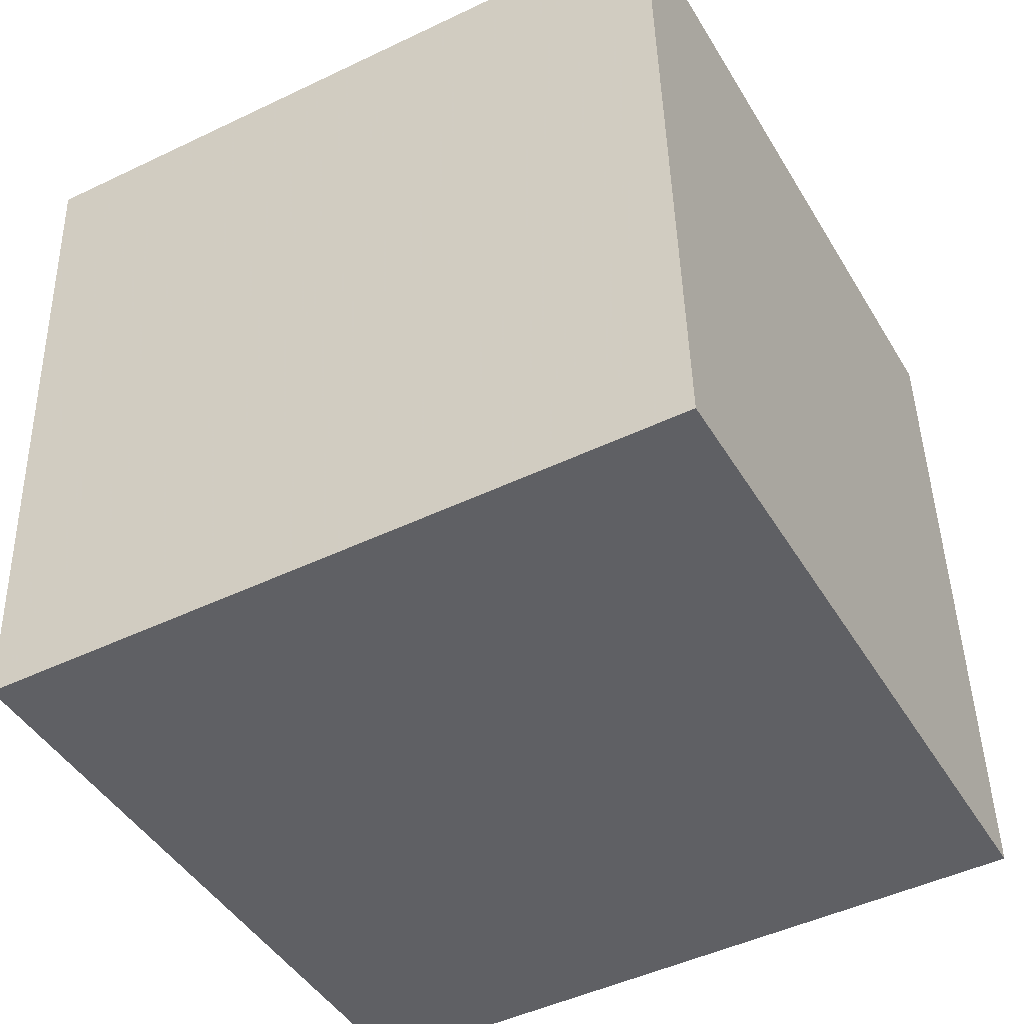
<metadata>
{"format":"obj","ext":"obj","renderer":"f3d","projection":"perspective","resolution":1024,"background":"white","views":[{"elev":-44.7,"azim":19.6,"up":"+Z"}]}
</metadata>
<code>
v 0.2809 0.2041 0.2587
v 0.2128 -0.2824 -0.2498
v 0.291 0.2113 -0.2411
v -0.2027 0.2897 -0.25
v -0.291 -0.2113 0.2411
v -0.2128 0.2824 0.2498
v 0.2027 -0.2897 0.25
v -0.2809 -0.2041 -0.2587
v -0.04717 -0.05533 0.2483
v 0.1118 -0.1041 -0.2493
v -0.02438 0.003647 -0.2505
v 0.1068 0.2326 0.2061
v 0.027 0.1477 0.2528
v 0.009687 0.2492 0.1364
v -0.02834 0.2564 0.07272
v -0.08204 0.2635 0.1522
v 0.07178 0.2433 -0.08478
v -0.02279 0.01435 0.2498
v 0.03277 0.05014 0.2515
v 0.1096 0.01616 -0.2476
v -0.05558 -0.1897 0.2462
v 0.002152 -0.2561 0.1453
v 0.0642 0.2471 -0.2305
v -0.02403 0.2526 0.2456
v -0.0604 0.1563 0.2511
v -0.08726 0.02042 0.2486
v -0.03974 0.07823 0.2504
v -0.1439 -0.1078 0.2456
v -0.02673 -0.1649 -0.253
v -0.1353 -0.2279 -0.2153
v 0.05652 -0.2311 0.2479
v -0.01898 -0.2477 -0.1376
v -0.129 -0.03171 0.247
v 0.08067 0.1145 -0.2468
v -0.039 0.1621 -0.2485
v -0.03425 0.2589 -0.01803
v -0.04689 0.2633 -0.1566
v 0.245 -0.0486 0.02597
v -0.2131 0.2713 0.1693
v -0.1507 0.09304 -0.2518
v -0.1439 0.002549 -0.253
v -0.0544 -0.2442 -0.01688
v 0.1916 0.08499 -0.245
v -0.281 -0.1554 0.2421
v 0.1005 -0.002752 0.2521
v 0.122 0.1025 0.254
v 0.08735 -0.255 -0.252
v -0.1271 0.2722 0.05945
v -0.2194 0.2192 0.05445
v -0.2536 0.001183 0.03222
v -0.2594 -0.02847 0.09647
v -0.2531 0.009799 0.08545
v 0.245 -0.0486 0.02597
v 0.245 -0.0486 0.02597
v 0.245 -0.0486 0.02597
v 0.245 -0.0486 0.02597
v 0.245 -0.0486 0.02597
v 0.245 -0.0486 0.02597
v -0.2327 0.1416 0.1104
v -0.1389 0.1046 0.2488
v -0.2276 -0.0444 0.2448
v -0.2633 -0.04867 0.1331
v 0.245 -0.04849 0.02599
v 0.245 -0.04861 0.02593
v 0.245 -0.04854 0.02603
v 0.245 -0.0486 0.02597
v 0.245 -0.0486 0.02597
v 0.245 -0.0486 0.02598
v 0.245 -0.0486 0.02597
v 0.245 -0.0486 0.02597
v 0.245 -0.0486 0.02597
v 0.245 -0.0486 0.02597
v 0.1361 -0.2783 0.2052
v 0.245 -0.04861 0.02596
v 0.245 -0.04842 0.02588
v 0.245 -0.04831 0.02615
v 0.2215 -0.2123 -0.1116
v 0.2458 -0.04511 0.01079
v 0.2452 -0.04714 0.02546
v 0.1197 -0.2052 0.2495
v 0.06718 -0.1098 0.2499
v 0.245 -0.04853 0.0261
v 0.245 -0.0486 0.02598
v 0.245 -0.0486 0.02597
v 0.245 -0.04868 0.02595
v 0.245 -0.04863 0.02601
v 0.245 -0.04861 0.02599
v 0.245 -0.04858 0.02598
v 0.2449 -0.04889 0.02579
v -0.1688 0.02275 0.247
v -0.2398 -0.2179 0.1548
v 0.245 -0.0486 0.02597
v 0.2456 -0.04786 0.0008588
v 0.2465 -0.04495 -0.02709
v 0.2454 -0.0462 0.02283
v 0.2433 -0.06189 0.004006
v 0.2757 0.1679 0.2311
v 0.245 -0.0486 0.02597
v 0.1811 -0.2815 -0.02151
v 0.1199 -0.2698 -0.1327
v 0.2268 -0.1672 -0.009517
v 0.2374 -0.1073 -0.06834
v 0.2508 -0.02711 -0.1052
v 0.2568 0.03918 0.1461
v 0.1996 0.2197 0.1025
v -0.06381 -0.2442 0.06608
v 0.2195 0.2221 -0.2074
v 0.2369 -0.01764 -0.2455
v -0.2647 -0.08873 -0.1444
v -0.2628 -0.06612 -0.04823
v 0.09226 -0.269 0.07056
v -0.1734 0.2538 -0.2499
v -0.2471 0.05921 0.1868
v -0.1599 -0.2284 0.03241
v -0.2483 -0.2105 -0.1898
v 0.2451 -0.04876 0.0179
v 0.2248 0.02937 0.2551
v 0.2095 -0.2554 -0.2495
v 0.2364 -0.1265 -0.1837
v 0.2462 -0.04157 0.01883
v 0.2384 -0.09367 -0.004234
v 0.2407 -0.07587 0.02463
v 0.253 -0.000531 0.002554
v 0.2456 -0.04377 0.0359
v 0.2687 0.103 0.04541
v 0.2497 -0.01435 0.06791
v 0.2312 -0.1249 0.12
v 0.2341 -0.1145 0.04902
v 0.2436 -0.05673 0.03328
v 0.2445 -0.04889 0.0517
v 0.2158 -0.2246 0.09776
v 0.2189 -0.1883 0.2449
v 0.2683 0.0764 -0.1677
v 0.245 -0.0486 0.02663
v -0.2474 0.01107 -0.2216
v -0.231 0.1236 -0.1435
v -0.2434 0.07047 0.08123
v 0.261 0.04294 -0.05543
v -0.2545 -0.006221 0.01762
v -0.2512 0.01712 0.04063
v -0.2628 -0.05457 0.05342
v -0.2663 -0.08091 0.01857
v -0.2816 -0.1857 -0.05677
v -0.2818 -0.1724 0.06808
v -0.2553 -0.007527 0.05002
v -0.1708 -0.1026 -0.255
v -0.2768 -0.1334 0.1367
v 0.2527 -0.007904 -0.045
v -0.2586 -0.03041 0.03421
v 0.2447 -0.05222 0.01056
v 0.2437 -0.05753 0.01924
v -0.2496 0.01495 -0.06486
v -0.2464 0.04124 -0.01288
v -0.2474 0.03825 0.01478
v -0.2465 0.04704 0.04427
v 0.245 -0.04836 0.02906
v -0.2515 0.01275 0.01988
v -0.2635 -0.05218 0.1147
v -0.2611 -0.03888 0.09943
v -0.2631 -0.05084 0.1027
v -0.2602 -0.03371 0.09083
v -0.2569 -0.02461 -0.007974
v -0.2555 -0.01062 0.03343
v 0.2451 -0.04754 0.02661
v -0.1879 -0.214 0.2432
v 0.06938 0.2413 0.05064
v -0.1397 0.2334 0.2506
v 0.02443 -0.01918 0.2503
v -0.2284 0.1811 0.2239
v 0.245 -0.0486 0.02597
v 0.245 -0.04836 0.0263
v 0.245 -0.0486 0.02597
v 0.001736 -0.2542 0.04399
v 0.1991 0.2221 -0.0253
v 0.2478 -0.0306 0.02892
v 0.2412 -0.05651 0.1658
v -0.251 0.01296 -0.005367
v 0.2469 -0.0345 0.04593
v 0.2407 -0.0731 0.04767
v -0.2066 0.2849 -0.07657
v -0.2599 -0.03386 0.07695
v -0.2668 -0.0759 0.08593
v -0.2374 0.09948 0.002816
v 0.2475 -0.03516 0.005838
v 0.2458 -0.0436 0.02679
v 0.04544 -0.2598 -0.02946
v 0.245 -0.0488 0.026
v -0.1414 -0.2292 -0.08987
v 0.2404 -0.07123 0.08114
v -0.2642 -0.05695 0.1089
v 0.2778 0.1459 -0.08429
v 0.2448 -0.04994 0.0252
v -0.1162 -0.2374 0.1469
v 0.1781 -0.06718 0.2527
v 0.2809 0.2037 0.2583
v 0.2787 0.1884 0.2423
v 0.2777 0.1808 0.2344
v 0.2658 0.09619 0.1459
v 0.2579 0.03984 0.08704
v 0.2533 0.006695 0.05239
v 0.2503 -0.01461 0.03012
v 0.2478 -0.0322 0.01173
v 0.2475 -0.03458 0.009245
v 0.2473 -0.03592 0.007848
v 0.2468 -0.03958 0.004022
v 0.2452 -0.05126 -0.008185
v 0.2438 -0.06077 -0.01813
v 0.2422 -0.07245 -0.03034
v 0.2335 -0.1346 -0.0953
v 0.2333 -0.1362 -0.09694
v 0.233 -0.1384 -0.09925
v 0.2227 -0.212 -0.1762
v 0.2154 -0.2638 -0.2304
v 0.211 -0.2838 -0.1576
v 0.2089 -0.2852 -0.05715
v 0.2083 -0.2857 -0.02431
v 0.2074 -0.2863 0.01784
v 0.2054 -0.2878 0.1177
v 0.204 -0.2887 0.1842
v 0.2118 -0.2324 0.251
v 0.2158 -0.2072 0.2515
v 0.2164 -0.203 0.2515
v 0.218 -0.1931 0.2517
v 0.2363 -0.07773 0.2537
v 0.2512 0.01681 0.2554
v 0.2556 0.04454 0.2559
v 0.2674 0.1186 0.2572
v 0.277 0.1793 0.2583
v 0.2809 0.2041 0.2586
v 0.2816 0.2046 0.2228
v 0.284 0.2063 0.1058
v 0.286 0.2077 0.008656
v 0.2878 0.209 -0.08026
v 0.2897 0.2104 -0.1763
v 0.291 0.2113 -0.239
v 0.25 0.2178 -0.2419
v 0.2251 0.2218 -0.2423
v 0.07329 0.2459 -0.245
v 0.05518 0.2488 -0.2454
v -0.06502 0.2678 -0.2475
v -0.1643 0.2836 -0.2493
v -0.2003 0.2893 -0.25
v -0.208 0.2565 -0.2506
v -0.2261 0.1417 -0.2526
v -0.2426 0.0377 -0.2545
v -0.2478 0.005223 -0.255
v -0.2533 -0.02969 -0.2556
v -0.2697 -0.1331 -0.2575
v -0.2819 -0.2048 -0.2111
v -0.2836 -0.206 -0.1264
v -0.2847 -0.2068 -0.07399
v -0.2851 -0.2071 -0.05301
v -0.2877 -0.209 0.07798
v -0.2887 -0.2097 0.1276
v -0.2898 -0.2104 0.1797
v -0.2907 -0.2111 0.2244
v -0.2842 -0.1684 0.2419
v -0.2838 -0.1656 0.2419
v -0.2837 -0.1648 0.2419
v -0.2674 -0.06201 0.2438
v -0.2593 -0.01111 0.2447
v -0.2491 0.05362 0.2458
v -0.2422 0.09677 0.2466
v -0.227 0.1933 0.2483
v -0.2227 0.2203 0.2487
v -0.2185 0.2001 -0.1622
v -0.2287 0.1421 -0.1053
v -0.2409 0.07309 -0.03768
v -0.245 0.04983 -0.01488
v -0.2465 0.04108 -0.006304
v -0.2498 0.02257 0.01184
v -0.2532 0.003292 0.03074
v -0.2536 0.0007461 0.03324
v -0.2565 -0.01568 0.04934
v -0.2568 -0.01701 0.05064
v -0.2591 -0.03032 0.06369
v -0.26 -0.03556 0.06882
v -0.2648 -0.06228 0.09502
v -0.266 -0.06917 0.1018
v -0.2677 -0.07912 0.1115
v -0.2709 -0.09724 0.1293
v -0.2716 -0.101 0.1329
v -0.272 -0.1031 0.135
v -0.2782 -0.1386 0.1699
v -0.2836 -0.169 0.1996
v -0.2897 -0.2035 0.2335
v -0.2045 0.2884 -0.1632
v -0.206 0.2873 -0.08864
v -0.206 0.2873 -0.08655
v -0.2061 0.2873 -0.08333
v -0.2093 0.285 0.07557
v -0.2113 0.2835 0.1745
v -0.2116 0.2834 0.1874
v -0.212 0.283 0.2109
v 0.2484 0.1803 -0.2424
v 0.1782 0.1293 -0.2446
v 0.1294 0.09391 -0.2461
v 0.01157 0.008339 -0.2497
v -0.01759 -0.01284 -0.2506
v -0.03866 -0.02814 -0.2513
v -0.1928 -0.1401 -0.256
v -0.2083 -0.1513 -0.2565
v -0.252 -0.1831 -0.2578
v 0.2808 0.2041 0.2586
v 0.2016 0.2181 0.1754
v 0.1143 0.2336 0.08349
v 0.09599 0.2368 0.0642
v 0.08382 0.239 0.0514
v -0.02016 0.2574 -0.05798
v -0.0703 0.2662 -0.1107
v -0.127 0.2763 -0.1704
v -0.2012 0.2894 -0.2485
v 0.141 0.2263 0.2562
v 0.09943 0.2329 0.2555
v -0.02851 0.2532 0.2532
v -0.03578 0.2544 0.253
v -0.05511 0.2574 0.2527
v -0.1507 0.2726 0.251
v -0.1922 0.2792 0.2502
v 0.1969 -0.2817 0.25
v 0.1642 -0.2366 0.25
v 0.1036 -0.1532 0.25
v 0.09882 -0.1466 0.25
v 0.09606 -0.1429 0.25
v 0.08333 -0.1253 0.25
v 0.0188 -0.03647 0.2499
v -0.01699 0.01281 0.2499
v -0.02651 0.02592 0.2499
v -0.03509 0.03773 0.2499
v -0.07351 0.09062 0.2499
v -0.09611 0.1217 0.2499
v -0.1314 0.1704 0.2499
v -0.1661 0.2181 0.2499
v -0.1889 0.2494 0.2499
v 0.1896 -0.2876 0.2498
v 0.1554 -0.2822 0.2491
v 0.1125 -0.2754 0.2484
v 0.05881 -0.2668 0.2474
v -0.03991 -0.2512 0.2456
v -0.09835 -0.2419 0.2446
v -0.201 -0.2256 0.2427
v -0.2168 -0.2231 0.2425
v 0.2099 -0.282 -0.247
v 0.1488 -0.2734 -0.1875
v 0.1297 -0.2707 -0.1689
v 0.05048 -0.2595 -0.09165
v -0.01397 -0.2504 -0.02885
v -0.04202 -0.2465 -0.001514
v -0.06682 -0.243 0.02265
v -0.1244 -0.2348 0.07875
v -0.1721 -0.2281 0.1252
v -0.2327 -0.2196 0.1843
v -0.2548 -0.2164 0.2059
v 0.2118 -0.2823 -0.2499
v 0.1048 -0.2653 -0.2518
v 0.09602 -0.2639 -0.2519
v -0.02832 -0.2442 -0.2542
v -0.12 -0.2296 -0.2558
v -0.1773 -0.2205 -0.2569
v -0.269 -0.206 -0.2585
v 0.2156 -0.2652 -0.2495
v 0.2172 -0.2552 -0.2494
v 0.2329 -0.1557 -0.2476
v 0.2504 -0.04504 -0.2457
v 0.2548 -0.01764 -0.2452
v 0.2584 0.005324 -0.2448
v 0.2747 0.1083 -0.2429
f 123 201 202
f 125 123 138
f 125 191 233
f 128 127 131
f 1 195 229
f 197 198 125
f 365 364 108
f 40 11 41
f 103 119 364
f 76 171 82
f 87 86 85
f 366 365 108
f 55 56 38
f 101 77 211
f 256 255 91
f 37 23 239
f 230 229 195
f 188 114 252
f 104 126 199
f 314 315 13
f 209 208 121
f 16 14 15
f 200 201 123
f 84 172 56
f 198 199 125
f 213 212 77
f 101 216 215
f 283 284 62
f 196 195 97
f 289 288 180
f 202 203 184
f 366 367 133
f 125 199 200
f 63 65 88
f 234 233 191
f 68 74 172
f 203 204 184
f 51 181 161
f 49 39 292
f 228 97 195
f 36 166 308
f 94 184 205
f 96 207 206
f 67 55 71
f 204 205 184
f 206 207 94
f 86 82 187
f 104 198 197
f 174 233 234
f 141 182 280
f 207 208 94
f 152 162 177
f 202 201 175
f 94 208 209
f 209 210 102
f 210 211 102
f 232 231 125
f 119 102 211
f 22 339 340
f 232 233 174
f 222 221 132
f 29 10 47
f 213 2 361
f 36 289 290
f 214 2 213
f 362 361 118
f 212 211 77
f 348 349 42
f 101 210 209
f 10 363 362
f 121 208 207
f 78 93 205
f 206 205 93
f 293 292 39
f 197 196 97
f 79 75 192
f 120 78 204
f 299 300 11
f 151 192 129
f 279 280 181
f 120 203 202
f 61 28 33
f 7 320 335
f 133 235 234
f 200 199 126
f 126 175 201
f 88 65 68
f 362 363 119
f 363 364 119
f 352 351 193
f 103 365 366
f 133 367 3
f 159 181 160
f 295 3 367
f 85 86 187
f 43 367 366
f 10 108 364
f 181 145 277
f 118 361 2
f 1 229 304
f 138 123 148
f 230 231 105
f 174 105 231
f 234 235 107
f 335 336 73
f 107 235 3
f 160 190 158
f 287 4 266
f 324 325 81
f 180 266 267
f 25 316 317
f 267 268 183
f 268 269 183
f 139 157 177
f 183 269 270
f 55 67 58
f 270 271 154
f 67 71 170
f 26 33 9
f 33 90 61
f 99 111 186
f 271 272 154
f 140 154 272
f 273 274 140
f 6 265 334
f 140 274 275
f 275 276 145
f 276 277 145
f 193 351 350
f 278 279 181
f 160 181 280
f 160 281 282
f 311 312 287
f 62 190 282
f 258 257 44
f 61 260 259
f 257 258 285
f 313 1 304
f 286 5 257
f 135 152 136
f 5 286 256
f 322 323 81
f 331 330 27
f 285 284 147
f 147 284 283
f 283 282 182
f 340 341 193
f 282 281 182
f 5 353 342
f 281 280 182
f 141 279 278
f 278 277 149
f 291 292 48
f 149 277 276
f 267 266 136
f 163 276 275
f 130 124 178
f 275 274 50
f 85 74 68
f 157 50 274
f 111 99 217
f 273 272 157
f 347 346 186
f 177 157 272
f 177 271 270
f 67 53 58
f 270 269 153
f 84 66 72
f 152 153 269
f 256 91 353
f 152 268 267
f 37 17 23
f 243 136 266
f 115 249 8
f 259 260 62
f 88 64 63
f 62 260 261
f 261 262 113
f 262 263 113
f 113 263 264
f 264 265 169
f 264 263 60
f 70 71 38
f 62 159 160
f 177 162 139
f 189 127 128
f 60 263 262
f 359 358 30
f 90 262 261
f 261 260 61
f 259 258 44
f 173 348 347
f 68 83 98
f 110 142 162
f 294 293 39
f 176 127 189
f 45 19 168
f 49 291 290
f 290 289 180
f 288 287 180
f 74 88 92
f 4 287 312
f 334 333 167
f 221 220 132
f 290 291 48
f 86 87 65
f 345 344 100
f 16 48 292
f 326 325 168
f 4 312 242
f 116 120 95
f 294 6 319
f 114 351 352
f 64 88 74
f 311 310 37
f 49 183 59
f 17 37 310
f 135 109 152
f 12 305 306
f 309 308 17
f 174 17 308
f 121 96 122
f 33 28 9
f 174 307 306
f 306 305 105
f 240 239 35
f 304 305 12
f 189 179 130
f 331 332 60
f 242 241 112
f 215 214 77
f 306 307 166
f 142 110 143
f 127 176 132
f 307 308 166
f 309 310 36
f 236 237 107
f 183 155 137
f 107 237 238
f 327 326 168
f 238 239 23
f 240 241 37
f 223 222 132
f 243 4 242
f 35 112 241
f 352 353 91
f 34 35 239
f 21 9 28
f 238 237 34
f 330 329 27
f 129 192 156
f 35 34 11
f 236 3 295
f 181 159 161
f 319 6 334
f 25 167 333
f 25 332 331
f 104 176 126
f 19 27 329
f 151 129 122
f 19 328 327
f 68 172 83
f 25 13 315
f 45 168 325
f 122 96 151
f 194 45 324
f 89 75 64
f 316 315 24
f 221 222 322
f 220 221 321
f 162 142 149
f 320 7 220
f 45 117 46
f 80 321 322
f 46 313 314
f 323 324 81
f 296 297 34
f 9 81 325
f 9 326 327
f 192 134 156
f 327 328 18
f 328 329 18
f 26 18 329
f 26 330 331
f 332 333 60
f 223 224 194
f 123 184 94
f 194 224 225
f 79 164 75
f 225 226 117
f 101 131 217
f 63 76 65
f 226 227 117
f 46 117 227
f 96 150 151
f 335 73 219
f 46 228 1
f 228 227 97
f 104 97 227
f 104 226 225
f 225 224 176
f 144 142 143
f 345 346 32
f 176 224 223
f 21 165 341
f 317 318 167
f 318 319 167
f 16 318 317
f 317 316 24
f 12 24 315
f 251 252 143
f 314 313 12
f 80 31 337
f 350 349 106
f 144 182 142
f 173 106 349
f 186 346 345
f 344 343 100
f 131 127 132
f 214 100 343
f 2 343 354
f 120 116 78
f 79 95 185
f 355 354 343
f 36 48 15
f 32 346 347
f 347 348 42
f 114 42 349
f 165 21 28
f 355 356 47
f 350 351 114
f 248 247 146
f 100 214 215
f 52 51 62
f 215 216 99
f 216 217 99
f 9 18 26
f 111 218 219
f 243 244 136
f 219 218 131
f 218 217 131
f 336 337 73
f 101 121 128
f 253 252 114
f 22 73 337
f 338 339 22
f 342 341 165
f 340 339 21
f 21 339 338
f 109 248 8
f 298 297 20
f 338 337 31
f 34 297 298
f 298 299 11
f 246 247 135
f 41 146 247
f 11 300 301
f 22 193 106
f 301 302 146
f 68 98 88
f 147 144 254
f 302 303 146
f 248 146 303
f 8 303 360
f 159 62 51
f 359 360 303
f 136 244 245
f 301 300 29
f 10 29 300
f 144 143 252
f 10 299 298
f 183 154 155
f 20 297 296
f 296 295 43
f 41 246 245
f 69 172 74
f 118 354 355
f 245 244 40
f 40 244 243
f 245 246 135
f 59 113 169
f 109 135 247
f 109 249 250
f 140 145 52
f 250 251 143
f 253 254 144
f 10 20 108
f 255 254 91
f 114 91 254
f 188 251 250
f 250 249 115
f 115 360 359
f 75 164 76
f 32 30 358
f 357 356 32
f 66 170 71
f 29 47 356
f 357 358 29
f 11 40 35
f 14 16 24
f 116 150 78
f 130 129 124
f 15 14 166
f 155 52 137
f 44 165 28
f 16 15 48
f 19 45 46
f 42 114 188
f 42 188 32
f 62 113 52
f 87 85 68
f 187 134 192
f 169 39 59
f 134 187 171
f 187 192 89
f 176 189 126
f 189 128 179
f 40 112 35
f 72 66 71
f 180 183 49
f 52 145 181
f 83 172 84
f 140 52 155
f 59 183 137
f 49 59 39
f 153 152 177
f 146 41 11
f 110 162 152
f 14 24 12
f 57 170 66
f 62 158 190
f 94 102 103
f 170 57 53
f 150 116 151
f 57 66 84
f 164 79 185
f 96 93 150
f 14 12 166
f 150 93 78
f 186 111 173
f 56 54 57
f 99 186 100
f 191 125 138
f 46 13 19
f 182 144 147
f 173 111 22
f 142 182 141
f 155 154 140
f 152 109 110
f 149 163 139
f 192 151 116
f 69 70 172
f 70 69 92
f 172 70 38
f 26 90 33
f 90 26 60
f 20 43 108
f 115 30 188
f 36 15 166
f 71 55 38
f 28 61 44
f 32 188 30
f 55 58 54
f 54 58 53
f 55 54 56
f 57 54 53
f 56 57 84
f 164 171 76
f 171 164 134
f 21 31 81
f 178 126 130
f 81 31 80
f 21 81 9
f 67 170 53
f 84 72 98
f 98 72 92
f 64 75 63
f 84 98 83
f 74 85 64
f 89 192 75
f 95 120 185
f 116 95 192
f 10 118 47
f 191 138 133
f 121 122 128
f 101 128 131
f 130 179 129
f 189 130 126
f 119 103 102
f 109 143 110
f 52 181 51
f 148 123 94
f 138 148 103
f 50 157 139
f 129 156 124
f 137 52 113
f 50 139 163
f 158 62 160
f 159 51 161
f 162 149 139
f 149 142 141
f 89 85 187
f 19 13 27
f 27 13 25
f 64 85 89
f 82 171 187
f 76 82 65
f 82 86 65
f 56 172 38
f 174 107 17
f 111 73 22
f 194 117 45
f 175 126 178
f 175 178 124
f 137 113 59
f 129 179 122
f 92 88 98
f 124 156 185
f 156 134 164
f 107 23 17
f 72 70 92
f 70 72 71
f 103 133 138
f 94 103 148
f 156 164 185
f 106 173 22
f 87 68 65
f 76 63 75
f 185 120 175
f 185 175 124
f 179 128 122
f 74 92 69
f 192 95 79
f 202 184 123
f 233 232 125
f 364 365 103
f 211 210 101
f 239 240 37
f 195 196 230
f 252 251 188
f 199 198 104
f 125 231 197
f 197 230 196
f 197 231 230
f 215 77 101
f 200 123 125
f 292 291 49
f 195 1 228
f 308 309 36
f 205 206 94
f 206 93 96
f 294 265 6
f 294 169 265
f 294 39 169
f 197 97 104
f 234 107 174
f 280 279 141
f 209 102 94
f 211 212 119
f 340 193 22
f 361 362 213
f 362 119 212
f 213 362 212
f 290 48 36
f 213 77 214
f 209 121 101
f 362 118 10
f 207 96 121
f 205 204 78
f 204 203 120
f 202 175 120
f 234 191 133
f 201 200 126
f 366 133 103
f 3 235 133
f 367 43 295
f 366 108 43
f 364 363 10
f 277 278 181
f 2 354 118
f 105 305 230
f 230 304 229
f 230 305 304
f 231 232 174
f 3 236 107
f 266 180 287
f 267 183 180
f 317 167 25
f 270 154 183
f 272 273 140
f 275 145 140
f 350 106 193
f 280 281 160
f 282 190 160
f 287 288 311
f 282 283 62
f 258 259 285
f 285 62 284
f 285 259 62
f 259 44 61
f 285 286 257
f 304 12 313
f 147 255 285
f 285 256 286
f 285 255 256
f 283 182 147
f 278 149 141
f 276 163 149
f 275 50 163
f 274 273 157
f 217 218 111
f 272 271 177
f 270 153 177
f 269 268 152
f 353 5 256
f 267 136 152
f 266 4 243
f 8 360 115
f 261 113 62
f 264 169 113
f 60 333 264
f 333 334 265
f 264 333 265
f 262 90 60
f 261 61 90
f 347 186 173
f 342 165 5
f 165 44 257
f 5 165 257
f 290 180 49
f 36 310 289
f 310 311 288
f 289 310 288
f 292 293 16
f 319 318 16
f 294 16 293
f 294 319 16
f 352 91 114
f 37 241 311
f 241 242 312
f 311 241 312
f 310 309 17
f 306 166 12
f 308 307 174
f 306 105 174
f 238 23 107
f 242 112 243
f 241 240 35
f 239 238 34
f 295 237 236
f 296 34 237
f 295 296 237
f 219 220 7
f 131 132 220
f 219 131 220
f 334 167 319
f 333 332 25
f 331 27 25
f 329 328 19
f 327 168 19
f 315 316 25
f 325 324 45
f 324 323 194
f 222 223 322
f 322 194 323
f 322 223 194
f 322 321 221
f 321 320 220
f 80 336 321
f 336 335 320
f 321 336 320
f 322 81 80
f 314 13 46
f 325 326 9
f 327 18 9
f 329 330 26
f 331 60 26
f 32 356 345
f 345 355 344
f 345 356 355
f 225 117 194
f 217 216 101
f 227 228 46
f 219 7 335
f 1 313 46
f 227 226 104
f 225 176 104
f 223 132 176
f 341 340 21
f 317 24 16
f 315 314 12
f 193 341 352
f 352 342 353
f 352 341 342
f 337 336 80
f 349 348 173
f 345 100 186
f 343 2 214
f 343 344 355
f 347 42 32
f 349 350 114
f 215 99 100
f 219 73 111
f 337 338 22
f 338 31 21
f 8 249 109
f 298 11 34
f 247 246 41
f 301 146 11
f 254 255 147
f 303 8 248
f 303 302 359
f 245 135 136
f 29 358 301
f 301 359 302
f 301 358 359
f 300 299 10
f 252 253 144
f 298 20 10
f 296 43 20
f 245 40 41
f 355 47 118
f 243 112 40
f 247 248 109
f 250 143 109
f 254 253 114
f 250 115 188
f 359 30 115
f 358 357 32
f 356 357 29

</code>
